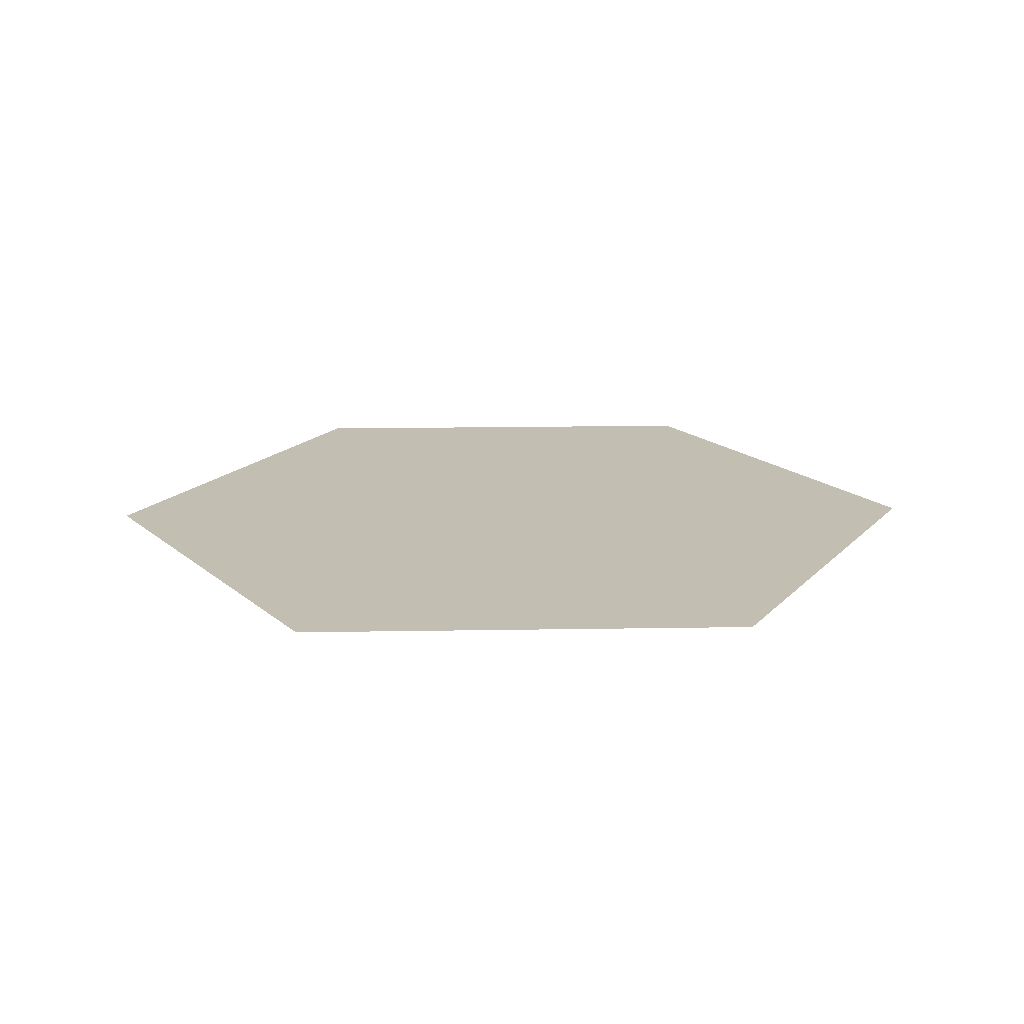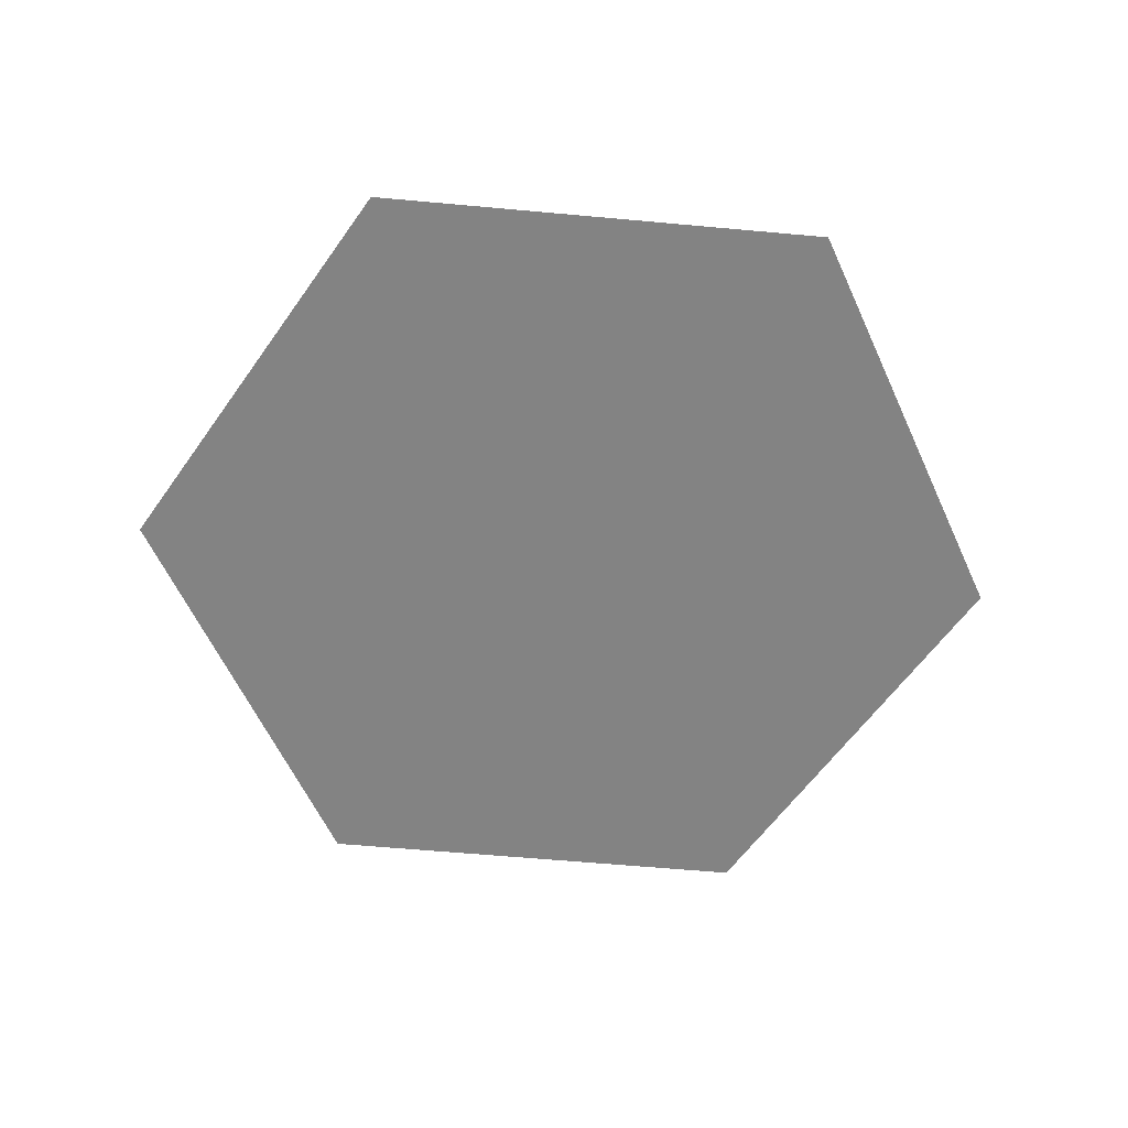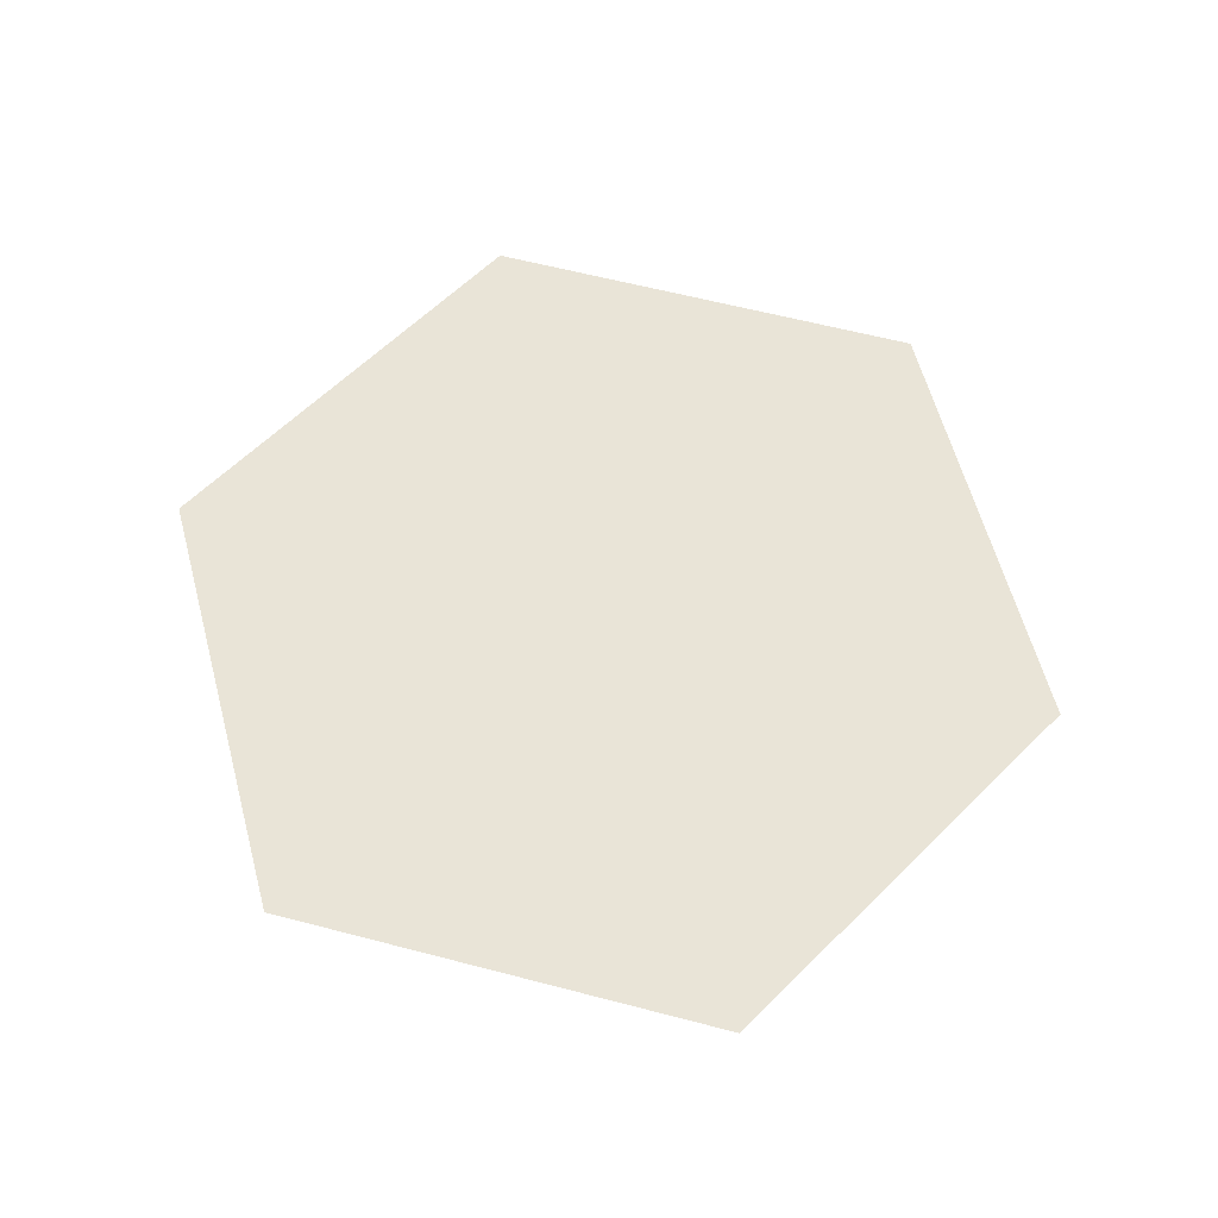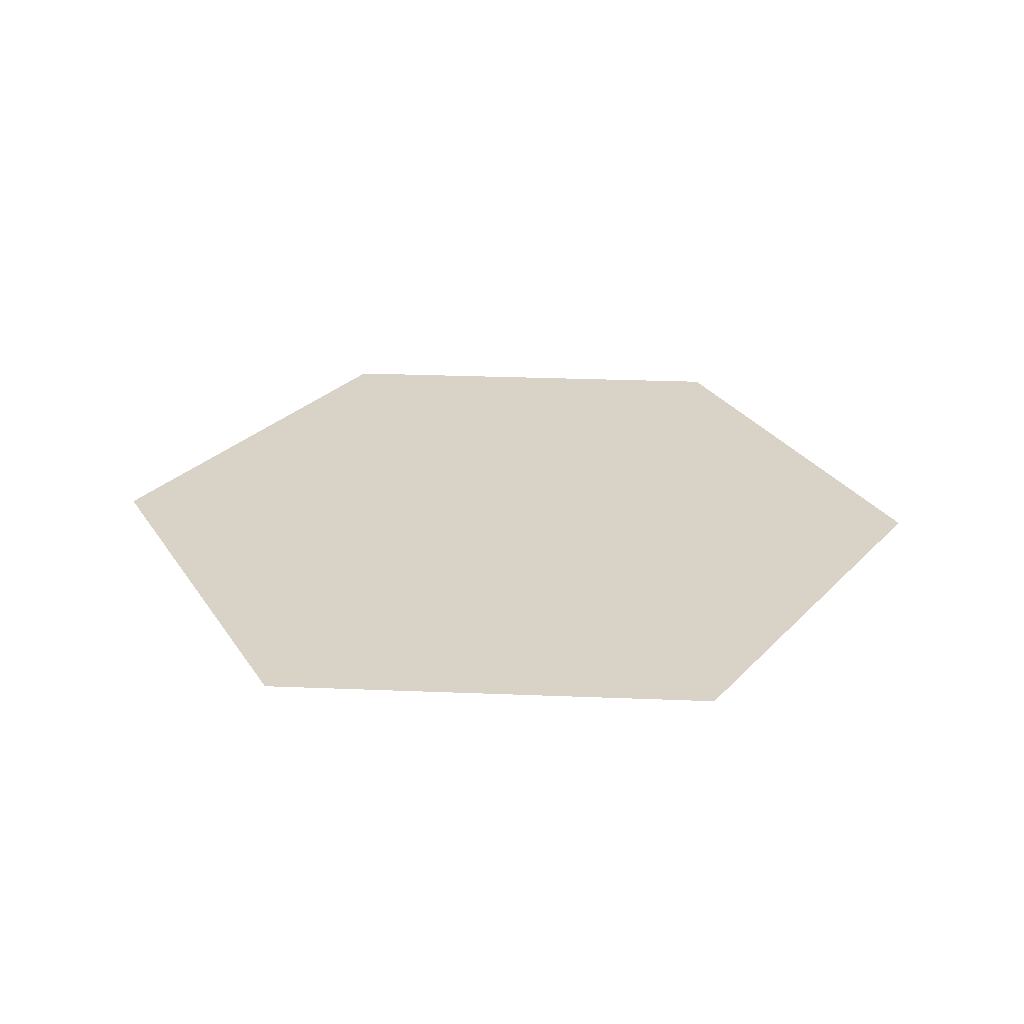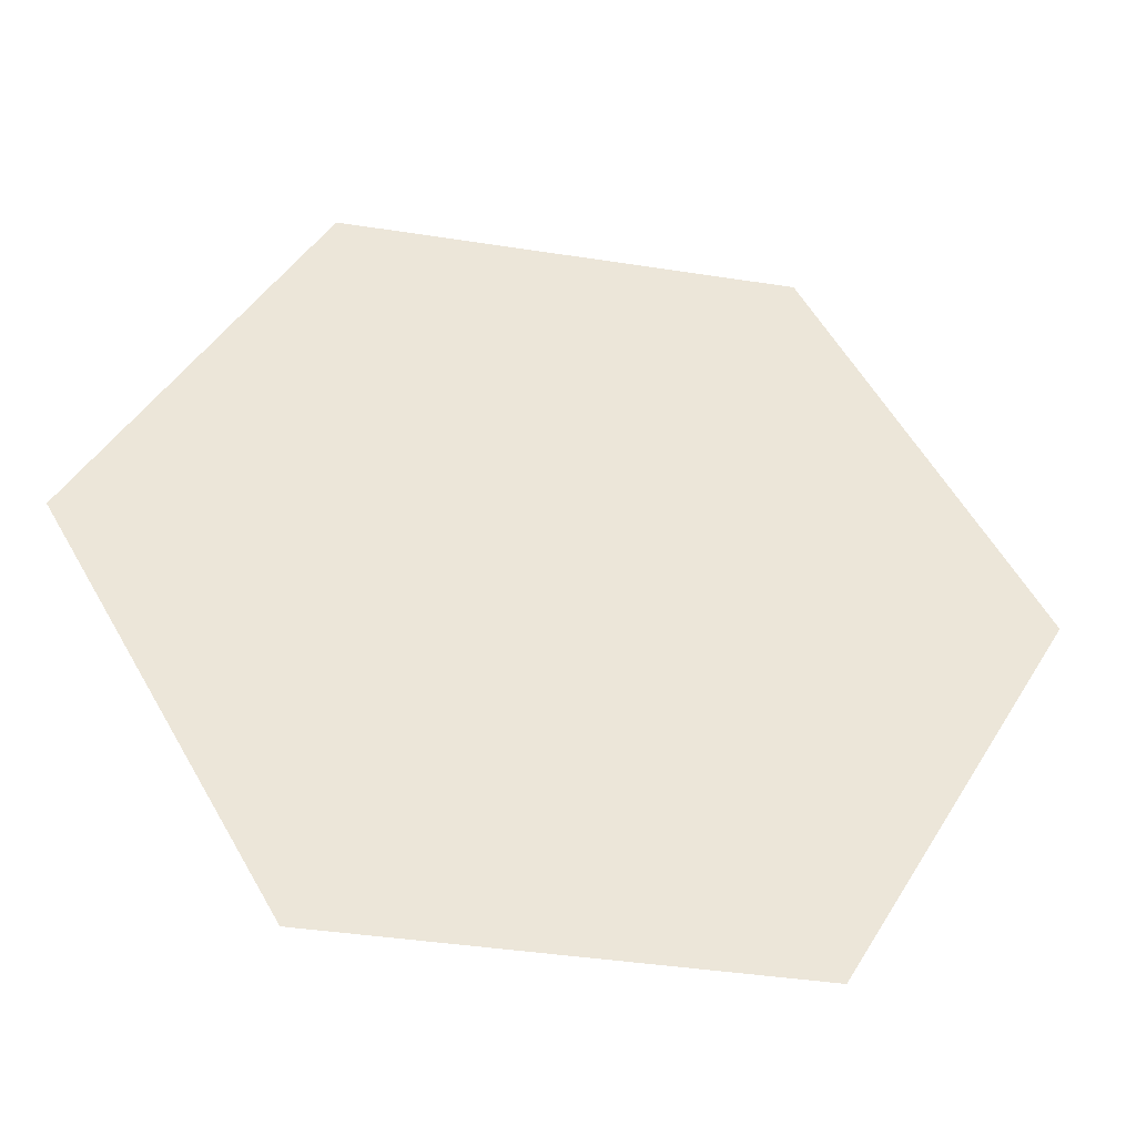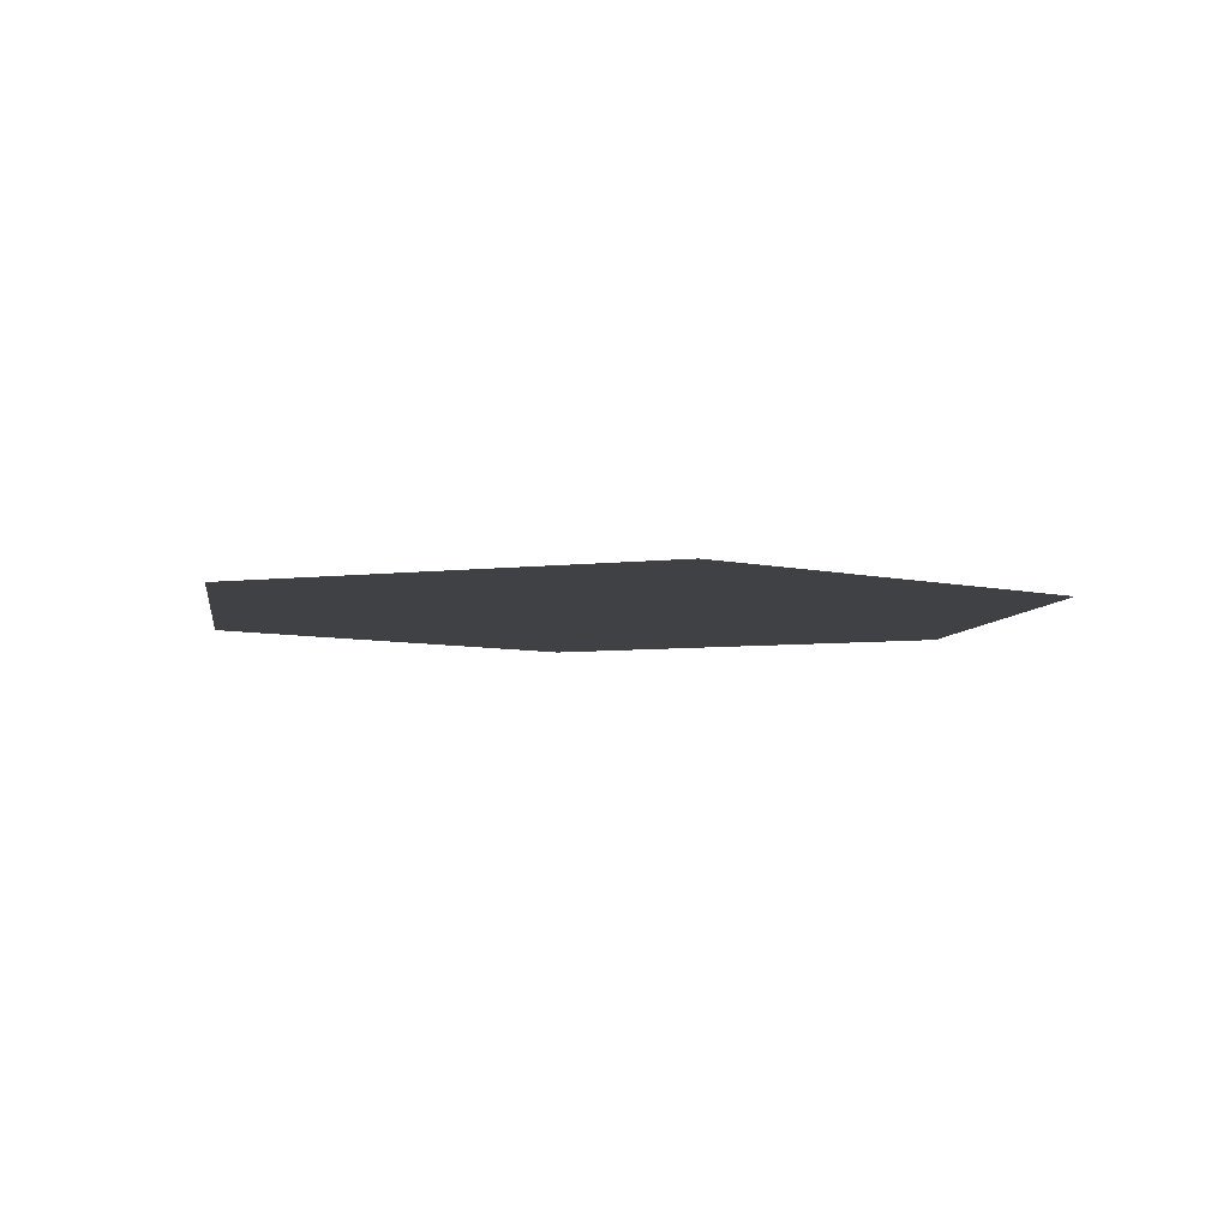
<metadata>
{"format":"obj","ext":"obj","renderer":"f3d","projection":"perspective","resolution":1024,"background":"white","views":[{"elev":17.3,"azim":58.1,"up":"+Z"},{"elev":-61.0,"azim":-65.3,"up":"+Z"},{"elev":61.2,"azim":-165.1,"up":"+Z"},{"elev":27.8,"azim":-176.5,"up":"+Z"},{"elev":-39.2,"azim":168.9,"up":"+Y"},{"elev":-5.7,"azim":81.5,"up":"+Z"}]}
</metadata>
<code>
g Cylinder3230
v 7 0 20
v -3.5 6.062 20
v 3.5 6.062 20
v -3.5 -6.062 20
v -7 -6.12e-07 20
v 3.5 -6.062 20
g Cylinder3230_0
f 3 2 1
f 2 4 1
f 5 4 2
f 1 4 6

</code>
